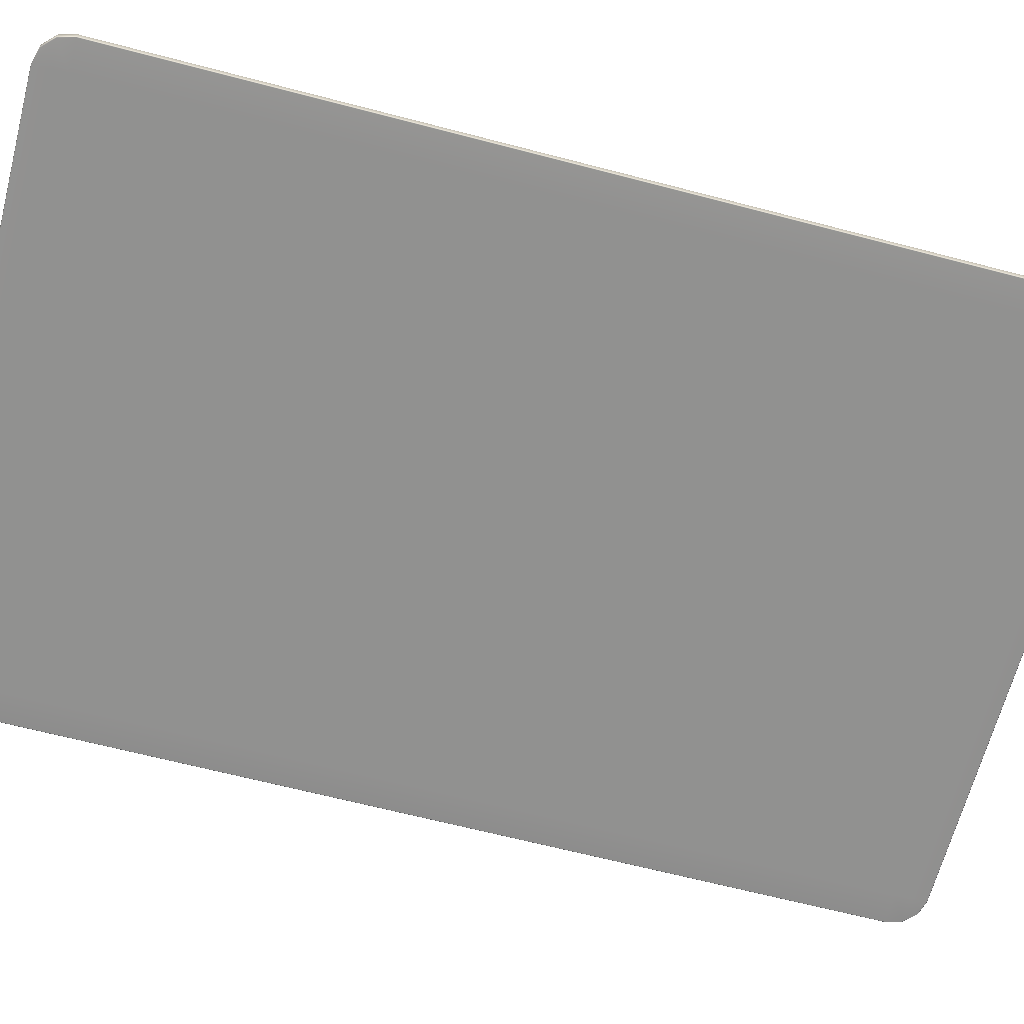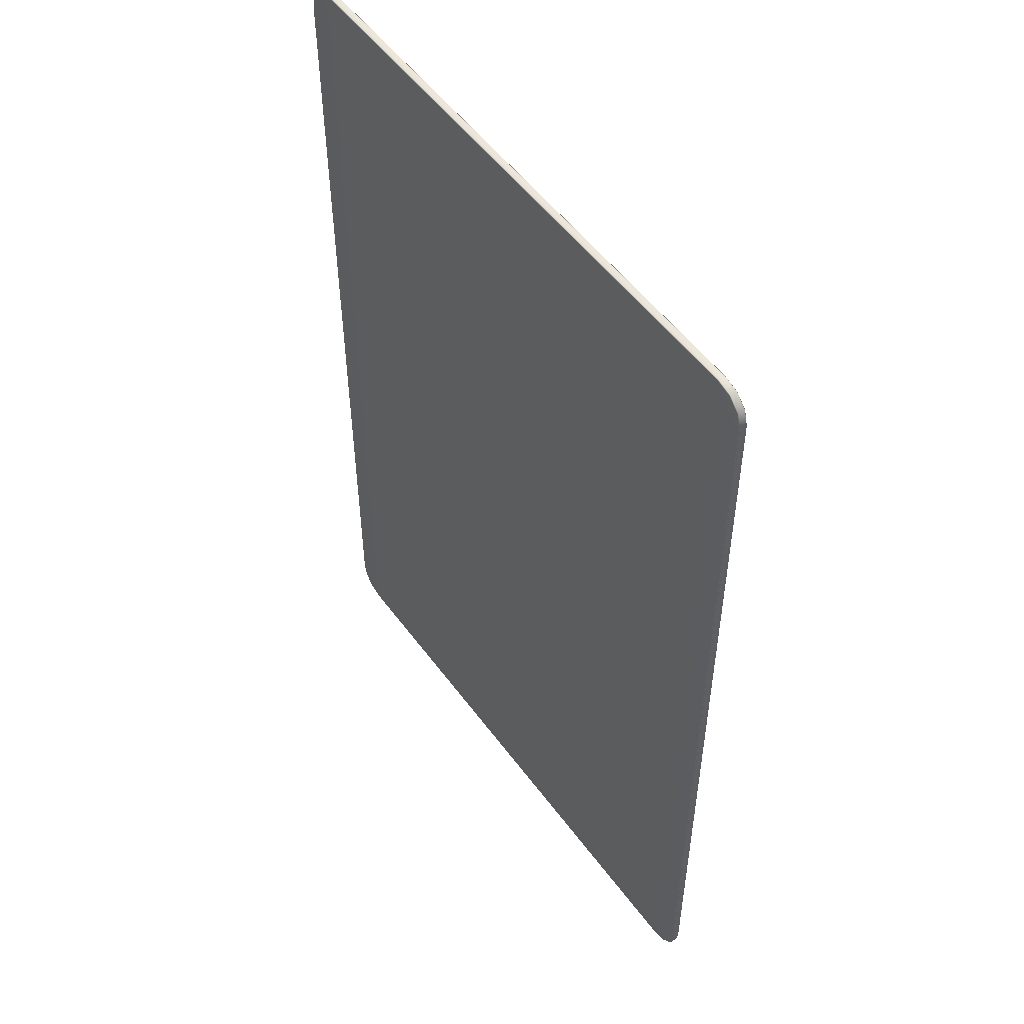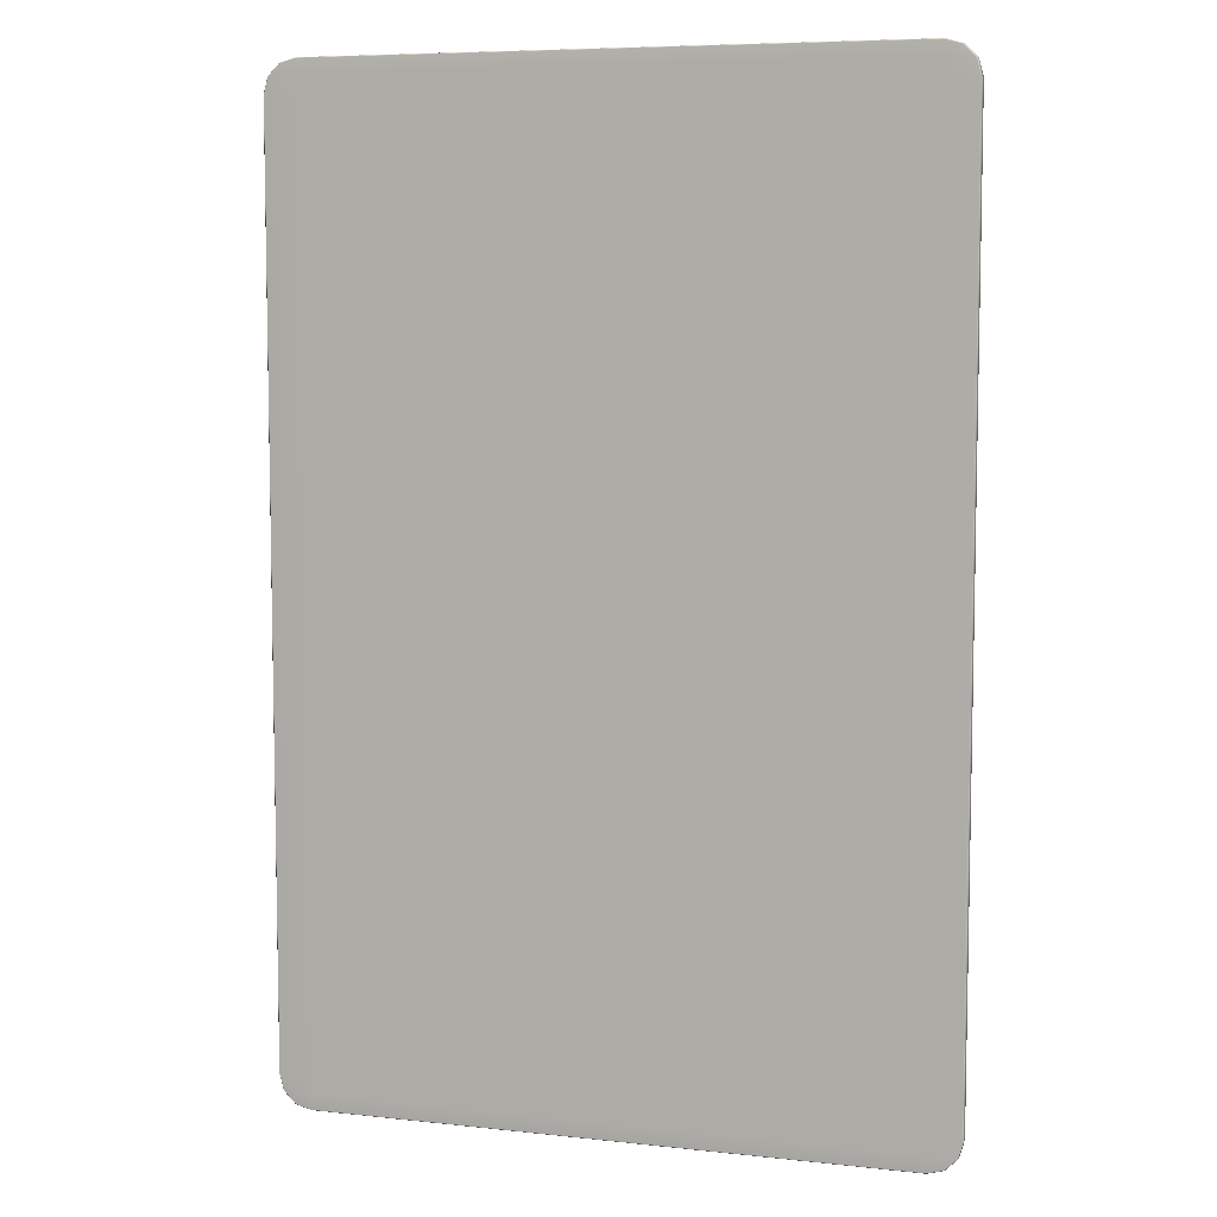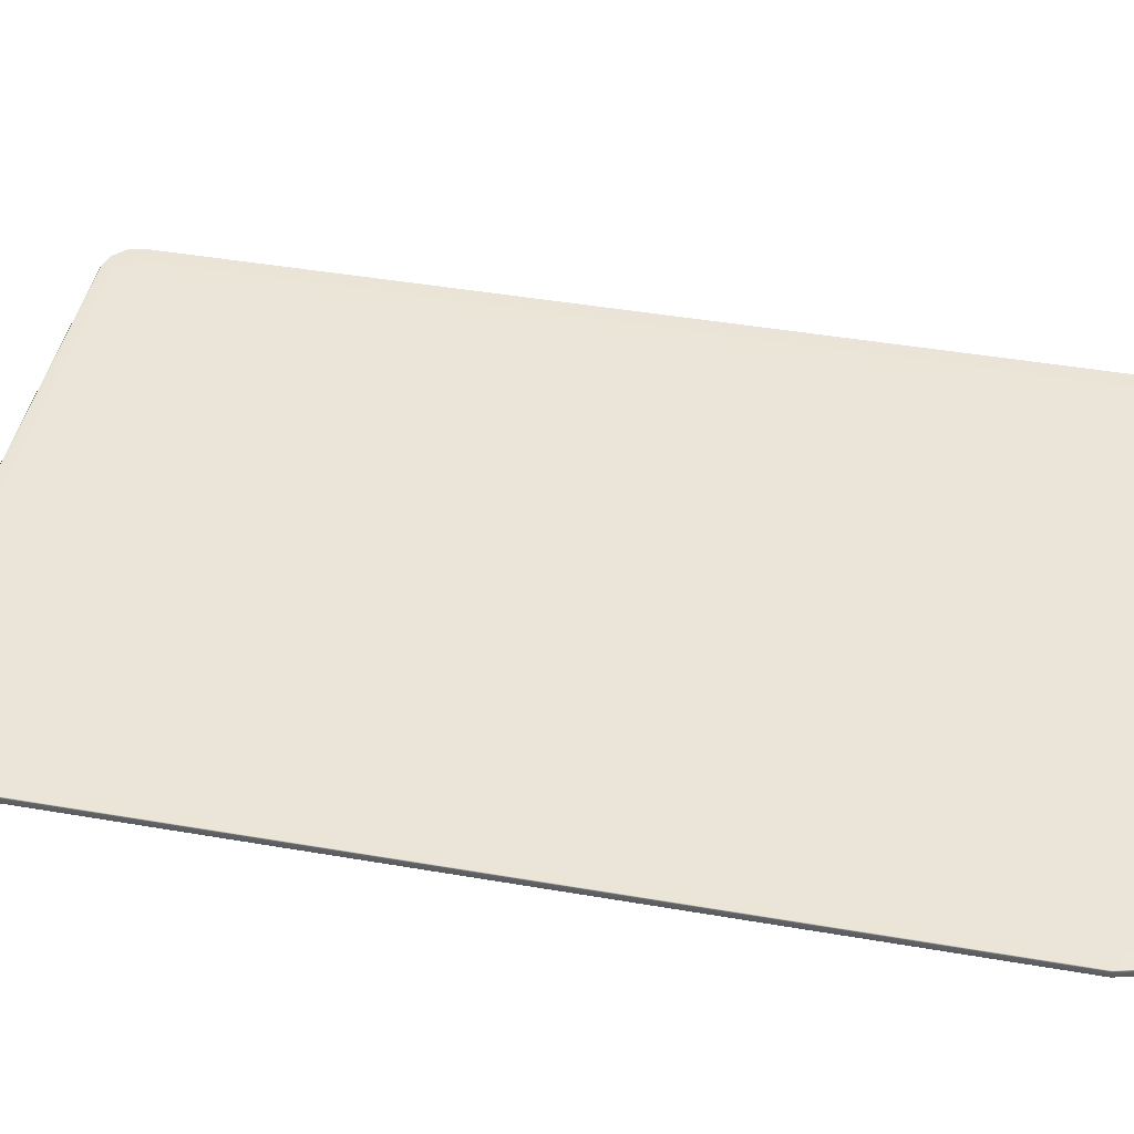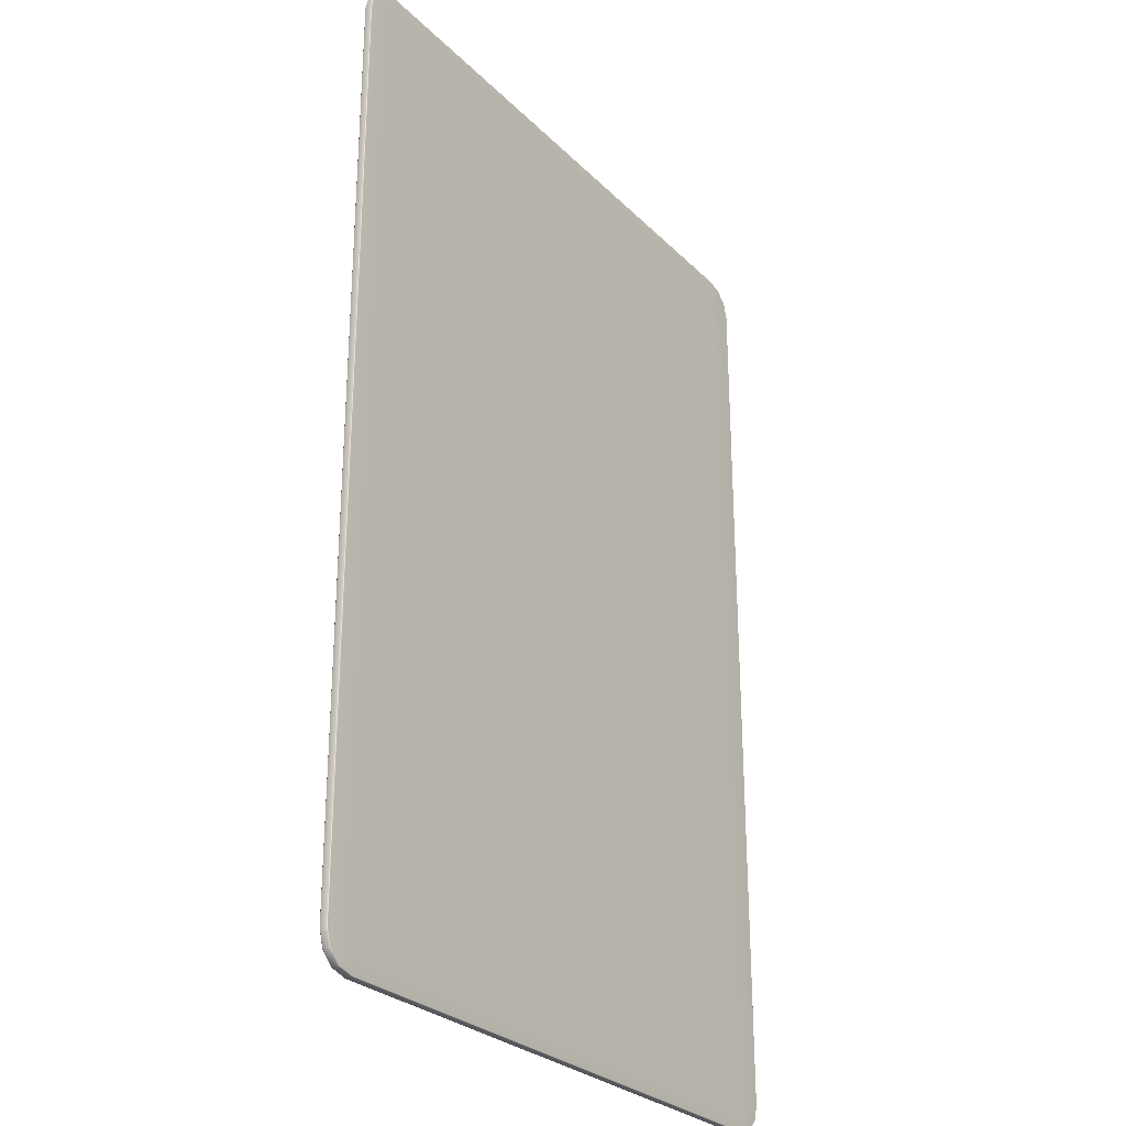
<metadata>
{"format":"obj","ext":"obj","renderer":"f3d","projection":"perspective","resolution":1024,"background":"white","views":[{"elev":-65.9,"azim":-104.7,"up":"+Y"},{"elev":52.4,"azim":-125.3,"up":"+Z"},{"elev":7.1,"azim":17.4,"up":"+Z"},{"elev":44.6,"azim":-78.7,"up":"+Y"},{"elev":-27.6,"azim":124.6,"up":"+Z"}]}
</metadata>
<code>
o hearts09
v 0.1875 -0.003838 0.6123
v 0.1875 -0.003838 0.5003
v 0.2595 -0.003838 0.5003
v 0.2595 -0.003838 0.6123
v 0.2595 -0.002838 0.6123
v 0.2595 -0.002838 0.5003
v 0.1875 -0.002838 0.5003
v 0.1875 -0.002838 0.6123
v 0.2595 -0.003838 0.4983
v 0.1875 -0.003838 0.4983
v 0.1875 -0.003838 0.6143
v 0.2595 -0.003838 0.6143
v 0.2595 -0.002838 0.6143
v 0.1875 -0.002838 0.6143
v 0.1875 -0.002838 0.4983
v 0.2595 -0.002838 0.4983
v 0.1875 -0.002938 0.4963
v 0.1875 -0.002838 0.4964
v 0.2595 -0.002938 0.4963
v 0.2595 -0.002838 0.4964
v 0.1835 -0.003738 0.5003
v 0.1836 -0.003838 0.5003
v 0.1835 -0.003738 0.6123
v 0.1836 -0.003838 0.6123
v 0.1875 -0.003738 0.4963
v 0.1875 -0.003838 0.4964
v 0.2595 -0.003738 0.4963
v 0.2595 -0.003838 0.4964
v 0.2635 -0.003738 0.5003
v 0.2634 -0.003838 0.5003
v 0.2635 -0.003738 0.6123
v 0.2634 -0.003838 0.6123
v 0.1875 -0.003738 0.6163
v 0.1875 -0.003838 0.6162
v 0.2595 -0.003738 0.6163
v 0.2595 -0.003838 0.6162
v 0.1835 -0.002938 0.5003
v 0.1836 -0.002838 0.5003
v 0.1835 -0.002938 0.6123
v 0.1836 -0.002838 0.6123
v 0.1875 -0.002938 0.6163
v 0.1875 -0.002838 0.6162
v 0.2595 -0.002938 0.6163
v 0.2595 -0.002838 0.6162
v 0.2635 -0.002938 0.5003
v 0.2634 -0.002838 0.5003
v 0.2635 -0.002938 0.6123
v 0.2634 -0.002838 0.6123
v 0.184 -0.002938 0.4983
v 0.1841 -0.002838 0.4984
v 0.184 -0.003738 0.4983
v 0.1841 -0.003838 0.4984
v 0.1855 -0.002938 0.4968
v 0.1856 -0.002838 0.4969
v 0.1856 -0.003838 0.4969
v 0.1855 -0.003738 0.4968
v 0.2615 -0.002938 0.4968
v 0.2615 -0.002838 0.4969
v 0.2615 -0.003838 0.4969
v 0.2615 -0.003738 0.4968
v 0.263 -0.002938 0.4983
v 0.2629 -0.002838 0.4984
v 0.263 -0.003738 0.4983
v 0.2629 -0.003838 0.4984
v 0.184 -0.003738 0.6143
v 0.1841 -0.003838 0.6143
v 0.184 -0.002938 0.6143
v 0.1841 -0.002838 0.6143
v 0.1855 -0.003738 0.6158
v 0.1856 -0.003838 0.6157
v 0.1856 -0.002838 0.6157
v 0.1855 -0.002938 0.6158
v 0.2615 -0.003738 0.6158
v 0.2615 -0.003838 0.6157
v 0.2615 -0.002838 0.6157
v 0.2615 -0.002938 0.6158
v 0.263 -0.003738 0.6143
v 0.2629 -0.003838 0.6143
v 0.263 -0.002938 0.6143
v 0.2629 -0.002838 0.6143
v 0.1875 -0.003338 0.4963
v 0.2595 -0.003338 0.4963
v 0.2615 -0.003338 0.4968
v 0.263 -0.003338 0.4983
v 0.2635 -0.003338 0.5003
v 0.2635 -0.003338 0.6123
v 0.263 -0.003338 0.6143
v 0.2615 -0.003338 0.6158
v 0.2595 -0.003338 0.6163
v 0.1875 -0.003338 0.6163
v 0.1855 -0.003338 0.6158
v 0.184 -0.003338 0.6143
v 0.1835 -0.003338 0.6123
v 0.1835 -0.003338 0.5003
v 0.184 -0.003338 0.4983
v 0.1855 -0.003338 0.4968
f 5 6 7 8
f 3 4 1 2
f 10 9 3 2
f 4 12 11 1
f 14 13 5 8
f 16 15 7 6
f 17 18 20 19
f 18 17 53 54
f 19 20 58 57
f 21 22 24 23
f 22 21 51 52
f 23 24 66 65
f 25 26 55 56
f 26 25 27 28
f 28 27 60 59
f 29 30 64 63
f 30 29 31 32
f 32 31 77 78
f 33 34 36 35
f 34 33 69 70
f 35 36 74 73
f 37 38 50 49
f 38 37 39 40
f 40 39 67 68
f 41 42 71 72
f 42 41 43 44
f 44 43 76 75
f 45 46 48 47
f 46 45 61 62
f 47 48 80 79
f 49 50 54 53
f 52 51 56 55
f 57 58 62 61
f 59 60 63 64
f 65 66 70 69
f 68 67 72 71
f 73 74 78 77
f 75 76 79 80
f 25 81 82 27
f 89 90 33 35
f 29 85 86 31
f 23 93 94 21
f 94 95 51 21
f 95 96 56 51
f 96 81 25 56
f 82 83 60 27
f 83 84 63 60
f 84 85 29 63
f 23 65 92 93
f 65 69 91 92
f 69 33 90 91
f 35 73 88 89
f 73 77 87 88
f 77 31 86 87
f 11 12 36 34
f 28 9 10 26
f 66 11 34 70
f 2 1 24 22
f 26 10 52 55
f 64 9 28 59
f 32 4 3 30
f 78 74 36 12
f 18 15 16 20
f 44 13 14 42
f 80 13 44 75
f 48 46 6 5
f 20 16 62 58
f 50 15 18 54
f 8 7 38 40
f 42 14 68 71
f 30 3 9 64
f 52 10 2 22
f 1 11 66 24
f 78 12 4 32
f 48 5 13 80
f 68 14 8 40
f 38 7 15 50
f 62 16 6 46
f 82 81 17 19
f 19 57 83 82
f 57 61 84 83
f 61 45 85 84
f 86 85 45 47
f 87 86 47 79
f 88 87 79 76
f 89 88 76 43
f 41 90 89 43
f 91 90 41 72
f 92 91 72 67
f 93 92 67 39
f 94 93 39 37
f 37 49 95 94
f 49 53 96 95
f 53 17 81 96

</code>
